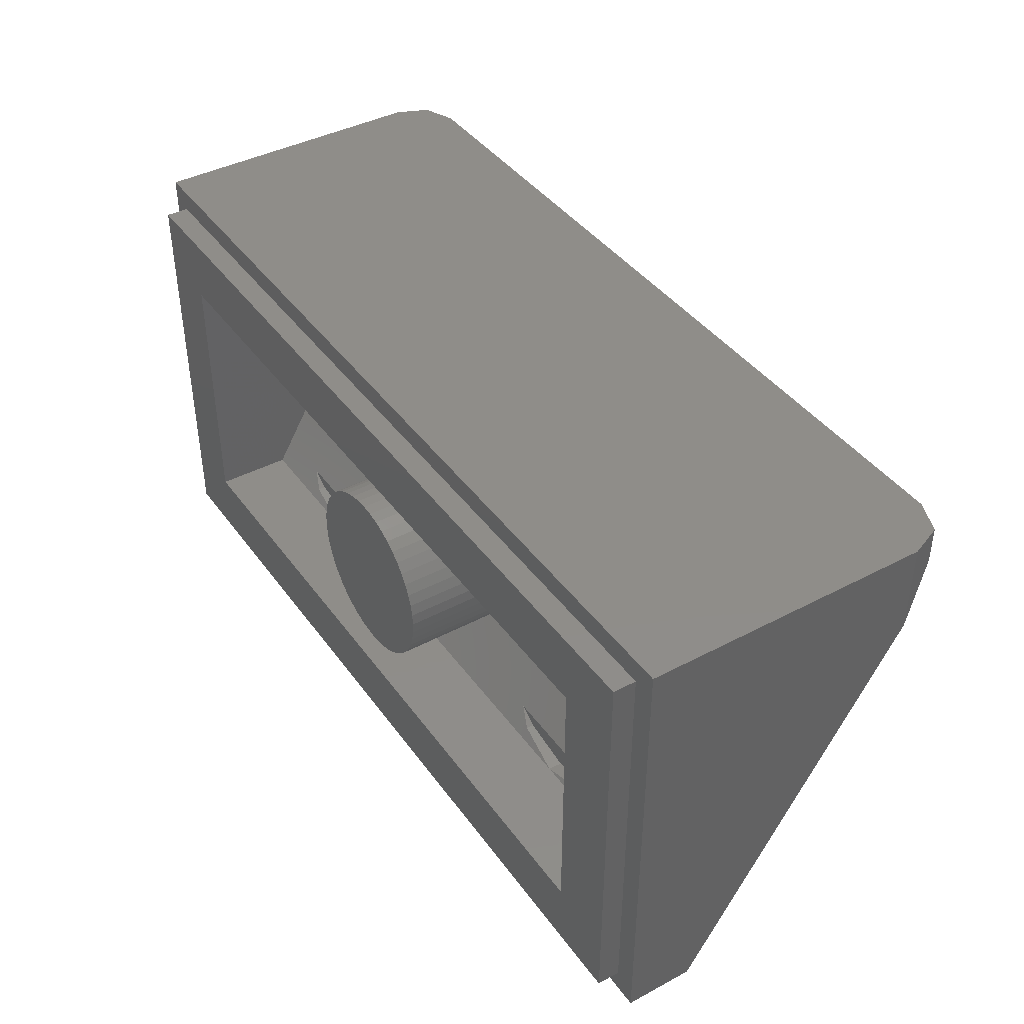
<metadata>
{"format":"stl","ext":"stl","renderer":"f3d","projection":"perspective","resolution":1024,"background":"white","views":[{"elev":41.3,"azim":-122.7,"up":"+Z"}]}
</metadata>
<code>
# stl→obj: 424 verts, 786 faces
v -4.918 -1.47 -2.217
v -5.244 -1.6 -2
v -4.918 -1.6 -2.217
v -4 -1.6 -2.4
v -4 -1.36 -2.4
v -3.082 -1.6 -2.217
v -3.082 -1.47 -2.217
v -2.756 -1.6 -2
v 3.082 -1.47 -2.217
v 2.756 -1.6 -2
v 3.082 -1.6 -2.217
v 4 -1.6 -2.4
v 4 -1.36 -2.4
v 4.918 -1.6 -2.217
v 4.918 -1.47 -2.217
v 5.244 -1.6 -2
v -6.4 -1.36 -2.4
v 6.4 -1.36 -2.4
v -6.4 -4.24 2.4
v 6.4 -4.24 2.4
v 6.4 0 2.4
v -6.4 0 2.4
v 6.4 0 -2.4
v -6.4 0 -2.4
v 7.6 0 3.6
v 7.6 -0.4 3.6
v 7.6 -0.4 -3.6
v 7.6 0 -3.6
v -7.6 0 3.6
v -7.6 -0.4 3.6
v -7.6 0 -3.6
v -7.6 -0.4 -3.6
v -8 -0.4 -4
v 8 -0.4 -4
v 8 -1.6 -4
v -8 -1.6 -4
v -0.6123 -1.913 -1.478
v -0.6123 -1.84 -1.478
v 0 -1.84 -1.6
v -1.131 -2.121 -1.131
v -1.131 -1.84 -1.131
v -1.478 -2.433 -0.6123
v -1.478 -1.84 -0.6123
v -1.6 -2.8 0
v -1.6 -1.84 0
v -1.478 -3.167 0.6123
v -1.478 -1.84 0.6123
v -1.131 -3.479 1.131
v -1.131 -1.84 1.131
v -0.6123 -3.687 1.478
v -0.6123 -1.84 1.478
v 0 -3.76 1.6
v 0 -1.84 1.6
v 0.6123 -3.687 1.478
v 0.6123 -1.84 1.478
v 1.131 -3.479 1.131
v 1.131 -1.84 1.131
v 1.478 -3.167 0.6123
v 1.478 -1.84 0.6123
v 1.6 -2.8 0
v 1.6 -1.84 0
v 1.478 -2.433 -0.6123
v 1.478 -1.84 -0.6123
v 1.131 -2.121 -1.131
v 1.131 -1.84 -1.131
v 0.6123 -1.913 -1.478
v 0.6123 -1.84 -1.478
v 0 0 0
v 1.586 0 0.2088
v 1.6 0 0
v 1.545 0 0.4141
v 1.478 0 0.6123
v 1.386 0 0.8
v 1.269 0 0.9741
v 1.131 0 1.131
v 0.9741 0 1.269
v 0.8 0 1.386
v 0.6123 0 1.478
v 0.4141 0 1.545
v 0.2088 0 1.586
v 0 0 1.6
v -0.2088 0 1.586
v -0.4141 0 1.545
v -0.6123 0 1.478
v -0.8 0 1.386
v -0.9741 0 1.269
v -1.131 0 1.131
v -1.269 0 0.9741
v -1.386 0 0.8
v -1.478 0 0.6123
v -1.545 0 0.4141
v -1.586 0 0.2088
v -1.6 0 0
v -1.586 0 -0.2088
v -1.545 0 -0.4141
v -1.478 0 -0.6123
v -1.386 0 -0.8
v -1.269 0 -0.9741
v -1.131 0 -1.131
v -0.9741 0 -1.269
v -0.8 0 -1.386
v -0.6123 0 -1.478
v -0.4141 0 -1.545
v -0.2088 0 -1.586
v 0 0 -1.6
v 0.2088 0 -1.586
v 0.4141 0 -1.545
v 0.6123 0 -1.478
v 0.8 0 -1.386
v 0.9741 0 -1.269
v 1.131 0 -1.131
v 1.269 0 -0.9741
v 1.386 0 -0.8
v 1.478 0 -0.6123
v 1.545 0 -0.4141
v 1.586 0 -0.2088
v 1.586 -1.84 0.2088
v 1.545 -1.84 0.4141
v 1.386 -1.84 0.8
v 1.269 -1.84 0.9741
v 0.9741 -1.84 1.269
v 0.8 -1.84 1.386
v 0.4141 -1.84 1.545
v 0.2088 -1.84 1.586
v -0.2088 -1.84 1.586
v -0.4141 -1.84 1.545
v -0.8 -1.84 1.386
v -0.9741 -1.84 1.269
v -1.269 -1.84 0.9741
v -1.386 -1.84 0.8
v -1.545 -1.84 0.4141
v -1.586 -1.84 0.2088
v -1.586 -1.84 -0.2088
v -1.545 -1.84 -0.4141
v -1.386 -1.84 -0.8
v -1.269 -1.84 -0.9741
v -0.9741 -1.84 -1.269
v -0.8 -1.84 -1.386
v -0.4141 -1.84 -1.545
v -0.2088 -1.84 -1.586
v 0.2088 -1.84 -1.586
v 0.4141 -1.84 -1.545
v 0.8 -1.84 -1.386
v 0.9741 -1.84 -1.269
v 1.269 -1.84 -0.9741
v 1.386 -1.84 -0.8
v 1.545 -1.84 -0.4141
v 1.586 -1.84 -0.2088
v 7.2 -6.24 4
v 7.2 -6.24 3.733
v 7.764 -6.004 3.34
v 7.764 -6.004 4
v 8 -5.44 2.4
v 8 -5.44 4
v 8 -0.4 4
v -7.764 -6.004 3.34
v -7.2 -6.24 3.733
v -7.2 -6.24 4
v -7.764 -6.004 4
v -8 -5.44 2.4
v -8 -5.44 4
v -8 -0.4 4
v -7.6 -2.148 -3.087
v -7.6 -5.852 3.087
v 7.6 -5.852 3.087
v 7.6 -2.148 -3.087
v 7.6 -2.234 -3.138
v -7.6 -2.234 -3.138
v 7.6 -5.938 3.035
v -7.6 -5.938 3.035
v 5.304 -4.501 0.6404
v 5.304 -5.317 2.001
v 5.2 -5.321 2.006
v 5.2 -4.497 0.6345
v 5.407 -4.511 0.6579
v 5.407 -5.306 1.983
v 5.506 -4.529 0.6867
v 5.506 -5.289 1.954
v 5.6 -4.553 0.7265
v 5.6 -5.265 1.915
v 5.687 -4.582 0.7763
v 5.687 -5.236 1.865
v 5.766 -4.618 0.8355
v 5.766 -5.2 1.806
v 5.835 -4.658 0.9029
v 5.835 -5.16 1.738
v 5.893 -4.703 0.9775
v 5.893 -5.115 1.663
v 5.939 -4.751 1.058
v 5.939 -5.066 1.583
v 5.973 -4.802 1.143
v 5.973 -5.016 1.498
v 5.993 -4.855 1.231
v 5.993 -4.963 1.41
v 6 -4.909 1.321
v 3.096 -5.317 2.001
v 3.096 -4.501 0.6404
v 3.2 -4.497 0.6345
v 3.2 -5.321 2.006
v 2.993 -5.306 1.983
v 2.993 -4.511 0.6579
v 2.894 -5.289 1.954
v 2.894 -4.529 0.6867
v 2.8 -5.265 1.915
v 2.8 -4.553 0.7265
v 2.713 -5.236 1.865
v 2.713 -4.582 0.7763
v 2.634 -5.2 1.806
v 2.634 -4.618 0.8355
v 2.565 -5.16 1.738
v 2.565 -4.658 0.9029
v 2.507 -5.115 1.663
v 2.507 -4.703 0.9775
v 2.461 -5.066 1.583
v 2.461 -4.751 1.058
v 2.427 -5.016 1.498
v 2.427 -4.802 1.143
v 2.407 -4.963 1.41
v 2.407 -4.855 1.231
v 2.4 -4.909 1.321
v 1.304 -4.501 0.6404
v 1.304 -5.317 2.001
v 1.2 -5.321 2.006
v 1.2 -4.497 0.6345
v 1.407 -4.511 0.6579
v 1.407 -5.306 1.983
v 1.506 -4.529 0.6867
v 1.506 -5.289 1.954
v 1.6 -4.553 0.7265
v 1.6 -5.265 1.915
v 1.687 -4.582 0.7763
v 1.687 -5.236 1.865
v 1.766 -4.618 0.8355
v 1.766 -5.2 1.806
v 1.835 -4.658 0.9029
v 1.835 -5.16 1.738
v 1.893 -4.703 0.9775
v 1.893 -5.115 1.663
v 1.939 -4.751 1.058
v 1.939 -5.066 1.583
v 1.973 -4.802 1.143
v 1.973 -5.016 1.498
v 1.993 -4.855 1.231
v 1.993 -4.963 1.41
v 2 -4.909 1.321
v -0.9044 -5.317 2.001
v -0.9044 -4.501 0.6404
v -0.8 -4.497 0.6345
v -0.8 -5.321 2.006
v -1.007 -5.306 1.983
v -1.007 -4.511 0.6579
v -1.106 -5.289 1.954
v -1.106 -4.529 0.6867
v -1.2 -5.265 1.915
v -1.2 -4.553 0.7265
v -1.287 -5.236 1.865
v -1.287 -4.582 0.7763
v -1.366 -5.2 1.806
v -1.366 -4.618 0.8355
v -1.435 -5.16 1.738
v -1.435 -4.658 0.9029
v -1.493 -5.115 1.663
v -1.493 -4.703 0.9775
v -1.539 -5.066 1.583
v -1.539 -4.751 1.058
v -1.573 -5.016 1.498
v -1.573 -4.802 1.143
v -1.593 -4.963 1.41
v -1.593 -4.855 1.231
v -1.6 -4.909 1.321
v -3 -4.909 1.321
v -3.8 -4.909 1.321
v -3.793 -4.855 1.231
v -3.773 -4.802 1.143
v -3.739 -4.751 1.058
v -3.693 -4.703 0.9775
v -3.635 -4.658 0.9029
v -3.566 -4.618 0.8355
v -3.487 -4.582 0.7763
v -3.4 -4.553 0.7265
v -3.306 -4.529 0.6867
v -3.207 -4.511 0.6579
v -3.104 -4.501 0.6404
v -3 -4.497 0.6345
v -2.896 -4.501 0.6404
v -2.793 -4.511 0.6579
v -2.694 -4.529 0.6867
v -2.6 -4.553 0.7265
v -2.513 -4.582 0.7763
v -2.434 -4.618 0.8355
v -2.365 -4.658 0.9029
v -2.307 -4.703 0.9775
v -2.261 -4.751 1.058
v -2.227 -4.802 1.143
v -2.207 -4.855 1.231
v -2.2 -4.909 1.321
v -2.207 -4.963 1.41
v -2.227 -5.016 1.498
v -2.261 -5.066 1.583
v -2.307 -5.115 1.663
v -2.365 -5.16 1.738
v -2.434 -5.2 1.806
v -2.513 -5.236 1.865
v -2.6 -5.265 1.915
v -2.694 -5.289 1.954
v -2.793 -5.306 1.983
v -2.896 -5.317 2.001
v -3 -5.321 2.006
v -3.104 -5.317 2.001
v -3.207 -5.306 1.983
v -3.306 -5.289 1.954
v -3.4 -5.265 1.915
v -3.487 -5.236 1.865
v -3.566 -5.2 1.806
v -3.635 -5.16 1.738
v -3.693 -5.115 1.663
v -3.739 -5.066 1.583
v -3.773 -5.016 1.498
v -3.793 -4.963 1.41
v -5 -4.909 1.321
v -5.8 -4.909 1.321
v -5.793 -4.855 1.231
v -5.773 -4.802 1.143
v -5.739 -4.751 1.058
v -5.693 -4.703 0.9775
v -5.635 -4.658 0.9029
v -5.566 -4.618 0.8355
v -5.487 -4.582 0.7763
v -5.4 -4.553 0.7265
v -5.306 -4.529 0.6867
v -5.207 -4.511 0.6579
v -5.104 -4.501 0.6404
v -5 -4.497 0.6345
v -4.896 -4.501 0.6404
v -4.793 -4.511 0.6579
v -4.694 -4.529 0.6867
v -4.6 -4.553 0.7265
v -4.513 -4.582 0.7763
v -4.434 -4.618 0.8355
v -4.365 -4.658 0.9029
v -4.307 -4.703 0.9775
v -4.261 -4.751 1.058
v -4.227 -4.802 1.143
v -4.207 -4.855 1.231
v -4.2 -4.909 1.321
v -4.207 -4.963 1.41
v -4.227 -5.016 1.498
v -4.261 -5.066 1.583
v -4.307 -5.115 1.663
v -4.365 -5.16 1.738
v -4.434 -5.2 1.806
v -4.513 -5.236 1.865
v -4.6 -5.265 1.915
v -4.694 -5.289 1.954
v -4.793 -5.306 1.983
v -4.896 -5.317 2.001
v -5 -5.321 2.006
v -5.104 -5.317 2.001
v -5.207 -5.306 1.983
v -5.306 -5.289 1.954
v -5.4 -5.265 1.915
v -5.487 -5.236 1.865
v -5.566 -5.2 1.806
v -5.635 -5.16 1.738
v -5.693 -5.115 1.663
v -5.739 -5.066 1.583
v -5.773 -5.016 1.498
v -5.793 -4.963 1.41
v 2.4 -5.321 2.006
v 2.4 -4.497 0.6345
v 6 -4.497 0.6345
v 6 -5.321 2.006
v -1.6 -5.321 2.006
v -1.6 -4.497 0.6345
v -3.8 -4.497 0.6345
v -2.2 -4.497 0.6345
v -2.2 -5.321 2.006
v -3.8 -5.321 2.006
v 2 -4.497 0.6345
v 2 -5.321 2.006
v -5.8 -4.497 0.6345
v -4.2 -4.497 0.6345
v -4.2 -5.321 2.006
v -5.8 -5.321 2.006
v 0.4 -3.468 -1.08
v 6 -3.468 -1.08
v 6 -4.292 0.2915
v 0.4 -4.292 0.2915
v -6 -3.468 -1.08
v -0.4 -3.468 -1.08
v -0.4 -4.292 0.2915
v -6 -4.292 0.2915
v 6.2 -2.913 -2.006
v 6.4 -3.057 -1.766
v 6.2 -3.201 -1.526
v 5.84 -2.851 -2.109
v 5.84 -3.263 -1.423
v 5.28 -2.851 -2.109
v 5.28 -3.263 -1.423
v 5.08 -2.954 -1.938
v 5.08 -3.16 -1.595
v 1.2 -2.954 -1.938
v 4.88 -2.954 -1.938
v 4.88 -3.16 -1.595
v 1.2 -3.16 -1.595
v 1 -2.995 -1.869
v 1 -3.119 -1.663
v -0.6 -2.913 -2.006
v -0.4 -3.057 -1.766
v -0.6 -3.201 -1.526
v -0.96 -2.851 -2.109
v -0.96 -3.263 -1.423
v -1.52 -2.851 -2.109
v -1.52 -3.263 -1.423
v -1.72 -2.954 -1.938
v -1.72 -3.16 -1.595
v -5.6 -2.954 -1.938
v -1.92 -2.954 -1.938
v -1.92 -3.16 -1.595
v -5.6 -3.16 -1.595
v -5.8 -2.995 -1.869
v -5.8 -3.119 -1.663
v 0 -2.234 -3.138
v -0.4 -5.938 3.035
f 1 2 3
f 3 4 5
f 5 1 3
f 4 6 7
f 7 5 4
f 6 8 7
f 3 2 8
f 8 6 3
f 3 6 4
f 9 10 11
f 11 12 13
f 13 9 11
f 12 14 15
f 15 13 12
f 14 16 15
f 11 10 16
f 16 14 11
f 12 11 14
f 2 1 17
f 5 17 1
f 10 9 7
f 7 8 10
f 9 13 5
f 5 7 9
f 15 18 13
f 16 18 15
f 2 17 19
f 8 2 19
f 20 10 8
f 8 19 20
f 20 18 16
f 20 16 10
f 21 20 19
f 19 22 21
f 17 18 23
f 23 24 17
f 20 21 23
f 23 18 20
f 19 17 24
f 24 22 19
f 25 26 27
f 27 28 25
f 29 30 26
f 26 25 29
f 31 32 30
f 30 29 31
f 28 27 32
f 32 31 28
f 23 21 25
f 25 28 23
f 22 24 31
f 31 29 22
f 24 23 28
f 28 31 24
f 21 22 29
f 29 25 21
f 33 32 27
f 27 34 33
f 34 35 36
f 36 33 34
f 37 38 39
f 37 40 41
f 41 38 37
f 40 42 43
f 43 41 40
f 42 44 45
f 45 43 42
f 44 46 47
f 47 45 44
f 46 48 49
f 49 47 46
f 48 50 51
f 51 49 48
f 50 52 53
f 53 51 50
f 52 54 55
f 55 53 52
f 54 56 57
f 57 55 54
f 56 58 59
f 59 57 56
f 58 60 61
f 61 59 58
f 60 62 63
f 63 61 60
f 62 64 65
f 65 63 62
f 64 66 67
f 67 65 64
f 67 66 39
f 68 69 70
f 68 71 69
f 68 72 71
f 68 73 72
f 68 74 73
f 68 75 74
f 68 76 75
f 68 77 76
f 68 78 77
f 68 79 78
f 68 80 79
f 68 81 80
f 68 82 81
f 68 83 82
f 68 84 83
f 68 85 84
f 68 86 85
f 68 87 86
f 68 88 87
f 68 89 88
f 68 90 89
f 68 91 90
f 68 92 91
f 68 93 92
f 68 94 93
f 68 95 94
f 68 96 95
f 68 97 96
f 68 98 97
f 68 99 98
f 68 100 99
f 68 101 100
f 68 102 101
f 68 103 102
f 68 104 103
f 68 105 104
f 68 106 105
f 68 107 106
f 68 108 107
f 68 109 108
f 68 110 109
f 68 111 110
f 68 112 111
f 68 113 112
f 68 114 113
f 68 115 114
f 68 116 115
f 68 70 116
f 69 61 70
f 61 69 117
f 71 117 69
f 117 71 118
f 72 118 71
f 118 72 59
f 73 59 72
f 59 73 119
f 74 119 73
f 119 74 120
f 75 120 74
f 120 75 57
f 76 57 75
f 57 76 121
f 77 121 76
f 121 77 122
f 78 122 77
f 122 78 55
f 79 55 78
f 55 79 123
f 80 123 79
f 123 80 124
f 81 124 80
f 124 81 53
f 82 53 81
f 53 82 125
f 83 125 82
f 125 83 126
f 84 126 83
f 126 84 51
f 85 51 84
f 51 85 127
f 86 127 85
f 127 86 128
f 87 128 86
f 128 87 49
f 88 49 87
f 49 88 129
f 89 129 88
f 129 89 130
f 90 130 89
f 130 90 47
f 91 47 90
f 47 91 131
f 92 131 91
f 131 92 132
f 93 132 92
f 132 93 45
f 94 45 93
f 45 94 133
f 95 133 94
f 133 95 134
f 96 134 95
f 134 96 43
f 97 43 96
f 43 97 135
f 98 135 97
f 135 98 136
f 99 136 98
f 136 99 41
f 100 41 99
f 41 100 137
f 101 137 100
f 137 101 138
f 102 138 101
f 138 102 38
f 103 38 102
f 38 103 139
f 104 139 103
f 139 104 140
f 105 140 104
f 140 105 39
f 106 39 105
f 39 106 141
f 107 141 106
f 141 107 142
f 108 142 107
f 142 108 67
f 109 67 108
f 67 109 143
f 110 143 109
f 143 110 144
f 111 144 110
f 144 111 65
f 112 65 111
f 65 112 145
f 113 145 112
f 145 113 146
f 114 146 113
f 146 114 63
f 115 63 114
f 63 115 147
f 116 147 115
f 147 116 148
f 70 148 116
f 148 70 61
f 149 150 151
f 151 152 149
f 152 151 153
f 153 154 152
f 155 154 153
f 153 35 155
f 35 34 155
f 149 152 154
f 156 157 158
f 158 159 156
f 160 156 159
f 159 161 160
f 160 161 162
f 162 36 160
f 33 36 162
f 159 158 161
f 158 157 150
f 150 149 158
f 161 158 149
f 149 154 161
f 162 161 154
f 154 155 162
f 27 26 155
f 155 34 27
f 162 155 26
f 26 30 162
f 33 162 30
f 30 32 33
f 151 150 153
f 157 156 160
f 157 160 153
f 153 150 157
f 36 35 153
f 153 160 36
f 163 164 165
f 165 166 163
f 167 168 163
f 163 166 167
f 169 167 166
f 166 165 169
f 170 169 165
f 165 164 170
f 168 170 164
f 164 163 168
f 171 172 173
f 173 174 171
f 175 176 172
f 172 171 175
f 177 178 176
f 176 175 177
f 179 180 178
f 178 177 179
f 181 182 180
f 180 179 181
f 183 184 182
f 182 181 183
f 185 186 184
f 184 183 185
f 187 188 186
f 186 185 187
f 189 190 188
f 188 187 189
f 191 192 190
f 190 189 191
f 193 194 192
f 192 191 193
f 195 194 193
f 196 197 198
f 198 199 196
f 200 201 197
f 197 196 200
f 202 203 201
f 201 200 202
f 204 205 203
f 203 202 204
f 206 207 205
f 205 204 206
f 208 209 207
f 207 206 208
f 210 211 209
f 209 208 210
f 212 213 211
f 211 210 212
f 214 215 213
f 213 212 214
f 216 217 215
f 215 214 216
f 218 219 217
f 217 216 218
f 220 219 218
f 221 222 223
f 223 224 221
f 225 226 222
f 222 221 225
f 227 228 226
f 226 225 227
f 229 230 228
f 228 227 229
f 231 232 230
f 230 229 231
f 233 234 232
f 232 231 233
f 235 236 234
f 234 233 235
f 237 238 236
f 236 235 237
f 239 240 238
f 238 237 239
f 241 242 240
f 240 239 241
f 243 244 242
f 242 241 243
f 245 244 243
f 246 247 248
f 248 249 246
f 250 251 247
f 247 246 250
f 252 253 251
f 251 250 252
f 254 255 253
f 253 252 254
f 256 257 255
f 255 254 256
f 258 259 257
f 257 256 258
f 260 261 259
f 259 258 260
f 262 263 261
f 261 260 262
f 264 265 263
f 263 262 264
f 266 267 265
f 265 264 266
f 268 269 267
f 267 266 268
f 270 269 268
f 271 272 273
f 271 273 274
f 271 274 275
f 271 275 276
f 271 276 277
f 271 277 278
f 271 278 279
f 271 279 280
f 271 280 281
f 271 281 282
f 271 282 283
f 271 283 284
f 271 284 285
f 271 285 286
f 271 286 287
f 271 287 288
f 271 288 289
f 271 289 290
f 271 290 291
f 271 291 292
f 271 292 293
f 271 293 294
f 271 294 295
f 271 295 296
f 271 296 297
f 271 297 298
f 271 298 299
f 271 299 300
f 271 300 301
f 271 301 302
f 271 302 303
f 271 303 304
f 271 304 305
f 271 305 306
f 271 306 307
f 271 307 308
f 271 308 309
f 271 309 310
f 271 310 311
f 271 311 312
f 271 312 313
f 271 313 314
f 271 314 315
f 271 315 316
f 271 316 317
f 271 317 318
f 271 318 319
f 271 319 272
f 320 321 322
f 320 322 323
f 320 323 324
f 320 324 325
f 320 325 326
f 320 326 327
f 320 327 328
f 320 328 329
f 320 329 330
f 320 330 331
f 320 331 332
f 320 332 333
f 320 333 334
f 320 334 335
f 320 335 336
f 320 336 337
f 320 337 338
f 320 338 339
f 320 339 340
f 320 340 341
f 320 341 342
f 320 342 343
f 320 343 344
f 320 344 345
f 320 345 346
f 320 346 347
f 320 347 348
f 320 348 349
f 320 349 350
f 320 350 351
f 320 351 352
f 320 352 353
f 320 353 354
f 320 354 355
f 320 355 356
f 320 356 357
f 320 357 358
f 320 358 359
f 320 359 360
f 320 360 361
f 320 361 362
f 320 362 363
f 320 363 364
f 320 364 365
f 320 365 366
f 320 366 367
f 320 367 368
f 320 368 321
f 369 196 199
f 369 200 196
f 369 202 200
f 369 204 202
f 369 206 204
f 369 208 206
f 369 210 208
f 369 212 210
f 369 214 212
f 369 216 214
f 369 218 216
f 369 220 218
f 370 219 220
f 370 217 219
f 370 215 217
f 370 213 215
f 370 211 213
f 370 209 211
f 370 207 209
f 370 205 207
f 370 203 205
f 370 201 203
f 370 197 201
f 370 198 197
f 371 171 174
f 371 175 171
f 371 177 175
f 371 179 177
f 371 181 179
f 371 183 181
f 371 185 183
f 371 187 185
f 371 189 187
f 371 191 189
f 371 193 191
f 371 195 193
f 372 194 195
f 372 192 194
f 372 190 192
f 372 188 190
f 372 186 188
f 372 184 186
f 372 182 184
f 372 180 182
f 372 178 180
f 372 176 178
f 372 172 176
f 372 173 172
f 373 246 249
f 373 250 246
f 373 252 250
f 373 254 252
f 373 256 254
f 373 258 256
f 373 260 258
f 373 262 260
f 373 264 262
f 373 266 264
f 373 268 266
f 373 270 268
f 374 269 270
f 374 267 269
f 374 265 267
f 374 263 265
f 374 261 263
f 374 259 261
f 374 257 259
f 374 255 257
f 374 253 255
f 374 251 253
f 374 247 251
f 374 248 247
f 273 272 375
f 274 273 375
f 275 274 375
f 276 275 375
f 277 276 375
f 278 277 375
f 279 278 375
f 280 279 375
f 281 280 375
f 282 281 375
f 283 282 375
f 284 283 375
f 285 284 376
f 286 285 376
f 287 286 376
f 288 287 376
f 289 288 376
f 290 289 376
f 291 290 376
f 292 291 376
f 293 292 376
f 294 293 376
f 295 294 376
f 296 295 376
f 297 296 377
f 298 297 377
f 299 298 377
f 300 299 377
f 301 300 377
f 302 301 377
f 303 302 377
f 304 303 377
f 305 304 377
f 306 305 377
f 307 306 377
f 308 307 377
f 309 308 378
f 310 309 378
f 311 310 378
f 312 311 378
f 313 312 378
f 314 313 378
f 315 314 378
f 316 315 378
f 317 316 378
f 318 317 378
f 319 318 378
f 272 319 378
f 379 221 224
f 379 225 221
f 379 227 225
f 379 229 227
f 379 231 229
f 379 233 231
f 379 235 233
f 379 237 235
f 379 239 237
f 379 241 239
f 379 243 241
f 379 245 243
f 380 244 245
f 380 242 244
f 380 240 242
f 380 238 240
f 380 236 238
f 380 234 236
f 380 232 234
f 380 230 232
f 380 228 230
f 380 226 228
f 380 222 226
f 380 223 222
f 322 321 381
f 323 322 381
f 324 323 381
f 325 324 381
f 326 325 381
f 327 326 381
f 328 327 381
f 329 328 381
f 330 329 381
f 331 330 381
f 332 331 381
f 333 332 381
f 334 333 382
f 335 334 382
f 336 335 382
f 337 336 382
f 338 337 382
f 339 338 382
f 340 339 382
f 341 340 382
f 342 341 382
f 343 342 382
f 344 343 382
f 345 344 382
f 346 345 383
f 347 346 383
f 348 347 383
f 349 348 383
f 350 349 383
f 351 350 383
f 352 351 383
f 353 352 383
f 354 353 383
f 355 354 383
f 356 355 383
f 357 356 383
f 358 357 384
f 359 358 384
f 360 359 384
f 361 360 384
f 362 361 384
f 363 362 384
f 364 363 384
f 365 364 384
f 366 365 384
f 367 366 384
f 368 367 384
f 321 368 384
f 198 174 173
f 173 199 198
f 248 224 223
f 223 249 248
f 385 386 387
f 387 388 385
f 389 390 391
f 391 392 389
f 393 394 395
f 395 396 393
f 396 395 397
f 397 398 396
f 398 397 399
f 399 400 398
f 400 399 401
f 402 403 404
f 404 405 402
f 406 402 405
f 405 407 406
f 408 409 410
f 410 411 408
f 411 410 412
f 412 413 411
f 413 412 414
f 414 415 413
f 415 414 416
f 417 418 419
f 419 420 417
f 421 417 420
f 420 422 421
f 402 423 167
f 167 398 402
f 167 396 398
f 167 393 396
f 167 394 393
f 387 394 167
f 167 169 387
f 387 169 371
f 371 169 195
f 195 169 372
f 173 372 169
f 199 173 169
f 169 424 199
f 369 199 424
f 380 369 424
f 223 380 424
f 249 223 424
f 373 249 424
f 377 373 424
f 308 377 424
f 378 308 424
f 424 170 378
f 383 378 170
f 357 383 170
f 384 357 170
f 321 384 170
f 381 321 170
f 170 392 381
f 392 170 168
f 168 389 392
f 422 389 168
f 168 421 422
f 168 417 421
f 418 417 168
f 168 413 418
f 413 168 423
f 423 411 413
f 423 408 411
f 409 408 423
f 423 406 409
f 423 402 406
f 398 403 402
f 398 400 403
f 404 403 400
f 400 401 404
f 404 401 399
f 405 404 399
f 399 385 405
f 386 385 399
f 399 397 386
f 395 386 397
f 387 386 395
f 395 394 387
f 387 371 174
f 387 174 198
f 198 388 387
f 388 198 370
f 388 370 379
f 379 370 220
f 220 245 379
f 245 220 369
f 369 380 245
f 388 379 224
f 388 224 248
f 248 391 388
f 385 388 391
f 391 390 385
f 385 390 409
f 409 407 385
f 407 405 385
f 406 407 409
f 409 390 410
f 410 390 412
f 414 412 390
f 390 389 414
f 414 389 419
f 419 416 414
f 416 419 418
f 418 415 416
f 413 415 418
f 420 419 389
f 422 420 389
f 391 248 374
f 391 374 376
f 391 376 284
f 284 392 391
f 392 284 375
f 392 375 382
f 392 382 333
f 392 333 381
f 376 374 270
f 270 296 376
f 296 270 373
f 373 377 296
f 382 375 272
f 272 345 382
f 345 272 378
f 378 383 345

</code>
